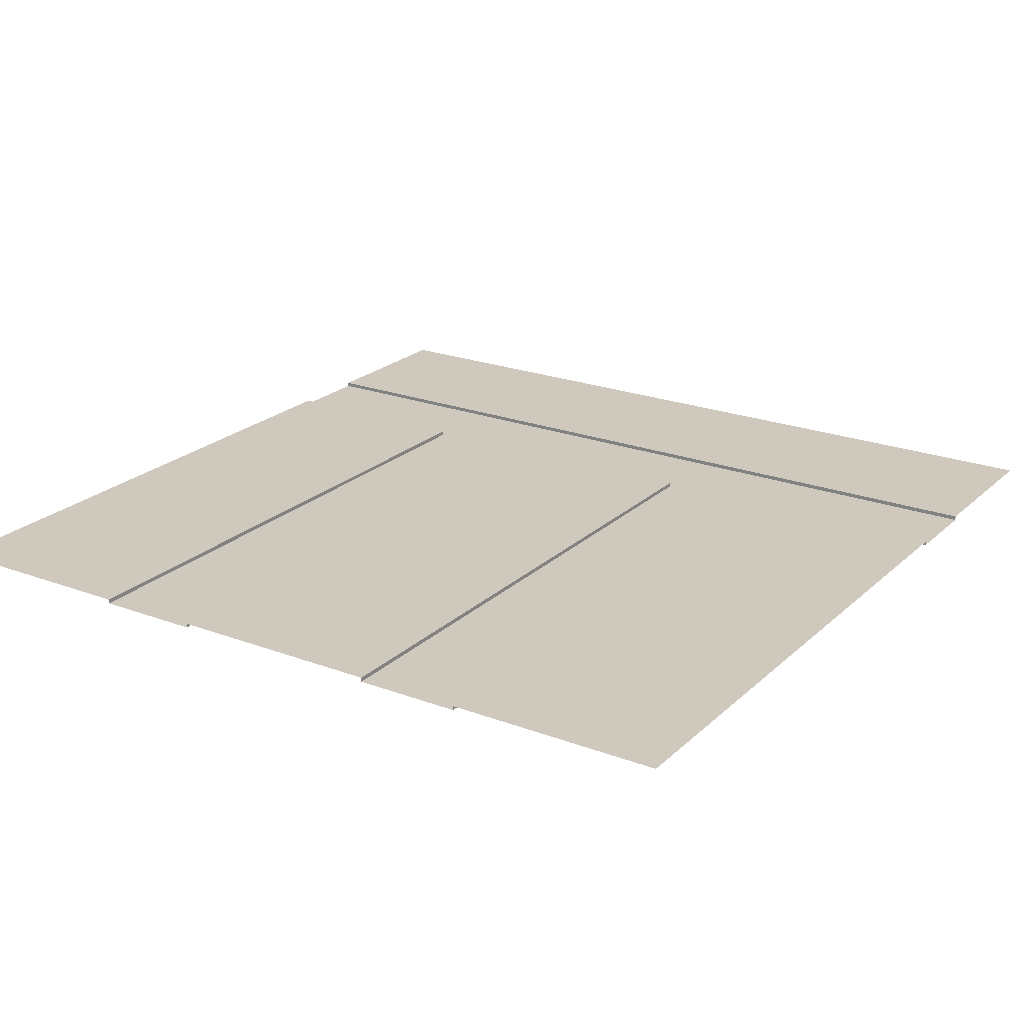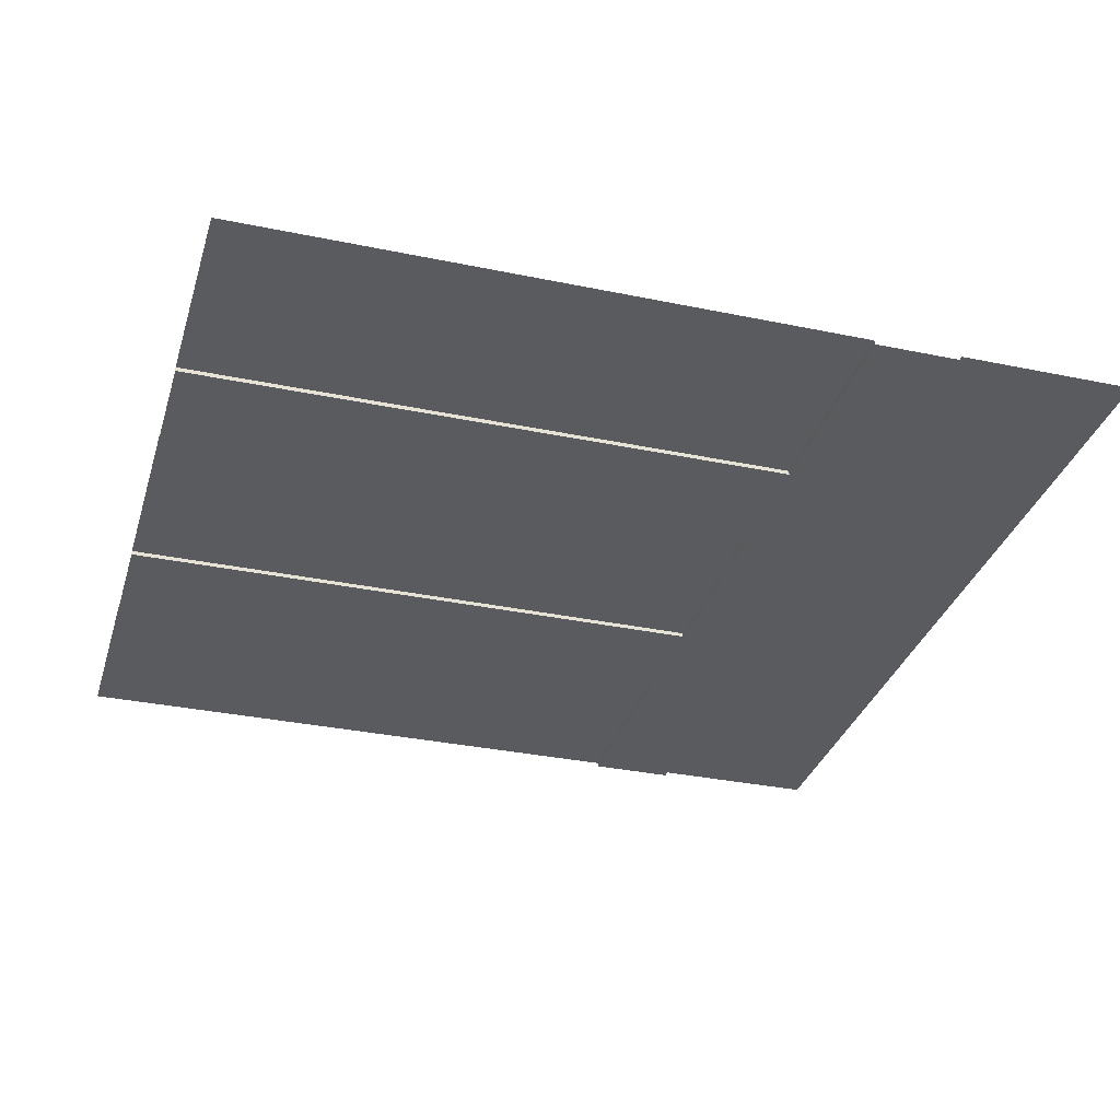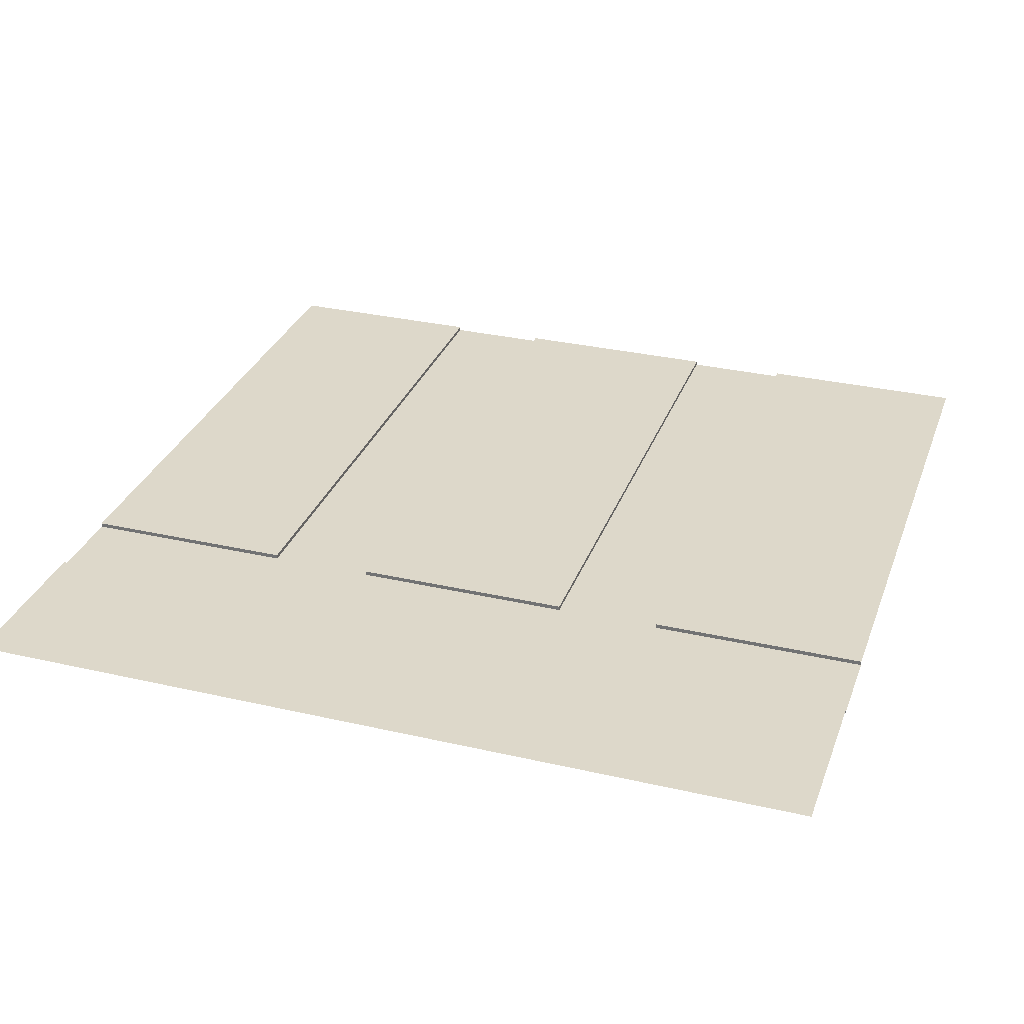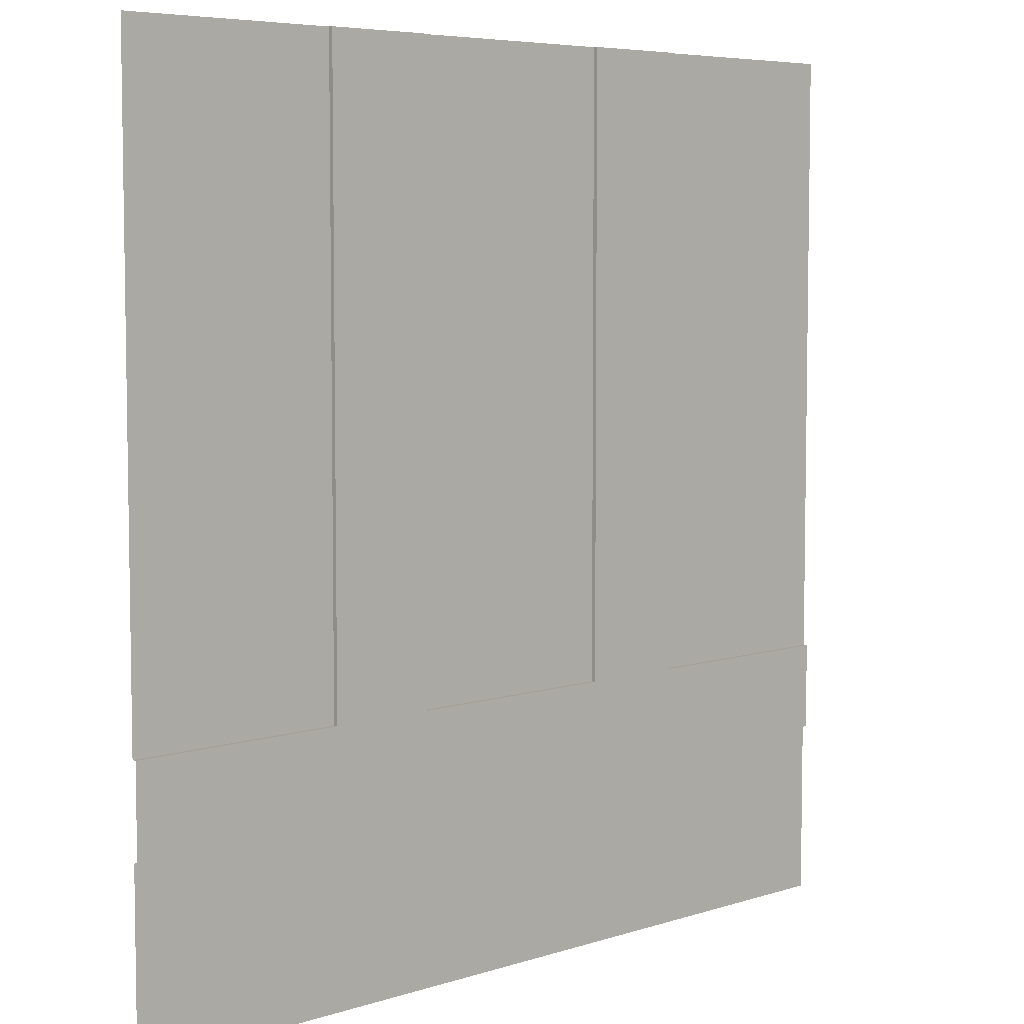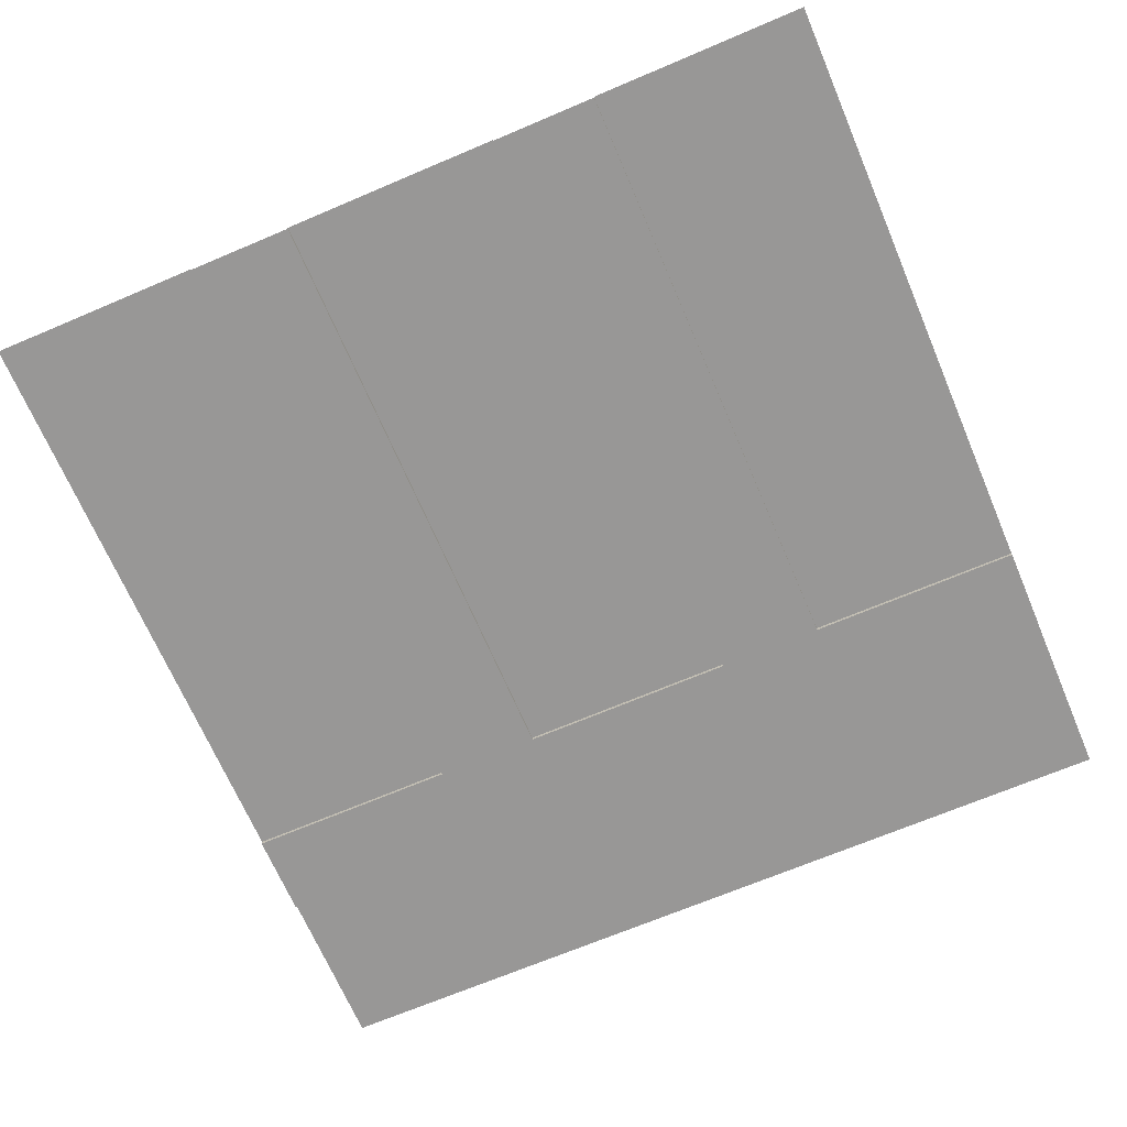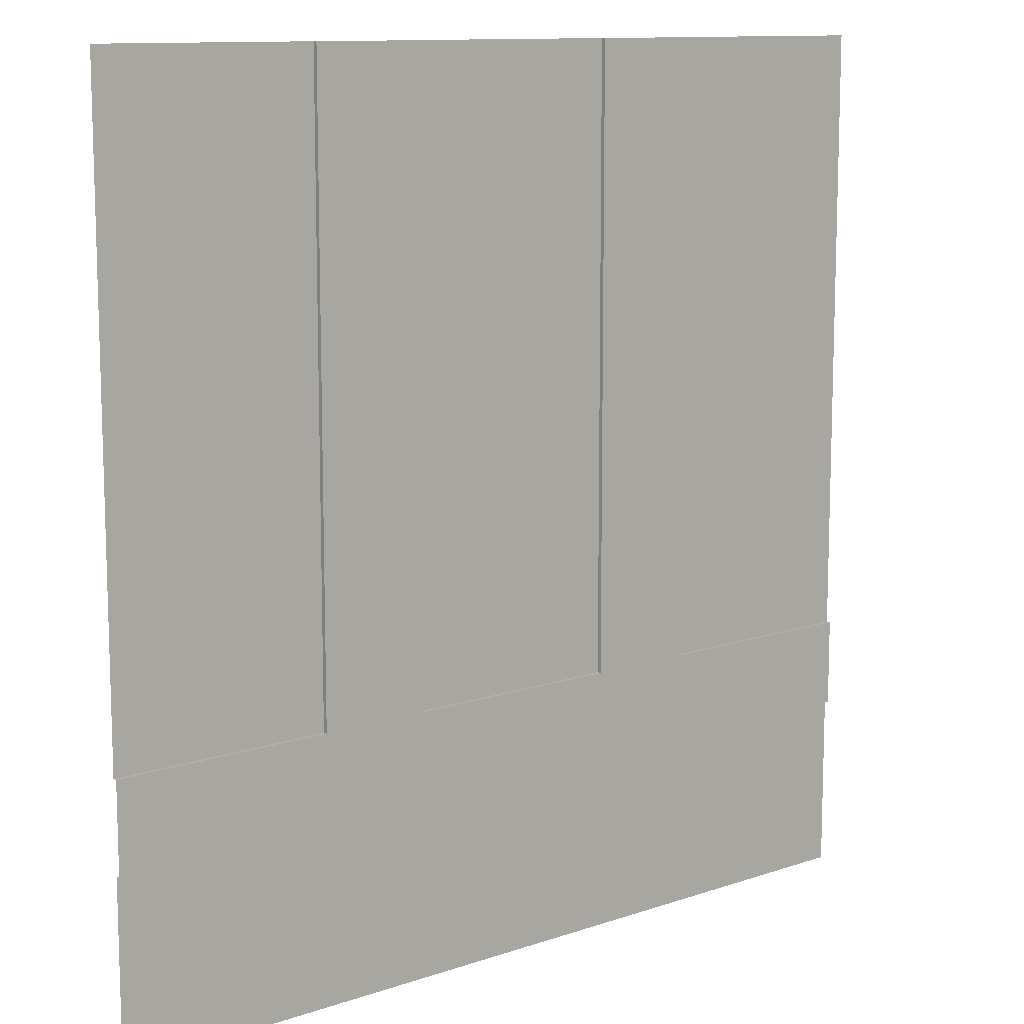
<metadata>
{"format":"obj","ext":"obj","renderer":"f3d","projection":"perspective","resolution":1024,"background":"white","views":[{"elev":22.3,"azim":33.1,"up":"+Y"},{"elev":-32.6,"azim":73.9,"up":"+Y"},{"elev":31.0,"azim":-161.7,"up":"+Y"},{"elev":6.0,"azim":-44.3,"up":"+Z"},{"elev":-68.3,"azim":23.1,"up":"+Y"},{"elev":11.3,"azim":-39.8,"up":"+Z"}]}
</metadata>
<code>
g default
v -10 0.1201 10
v -8 0.1201 10
v -5 0.1201 10
v -2.546 0.1201 10
v 5e-06 0.1201 10
v 2.546 0.1201 10
v 5 0.1201 10
v 8 0.1201 10
v 10 0.1201 10
v -10 0.1201 8
v -8 0.1201 8
v -5 0.1201 8
v -2.546 0.1201 8
v 5e-06 0.1201 8
v 2.546 0.1201 8
v 5 0.1201 8
v 8 0.1201 8
v 10 0.1201 8
v -10 0.1201 6
v -8 0.1201 6
v -5 0.1201 6
v -2.546 0.1201 6
v 5e-06 0.1201 6
v 2.546 0.1201 6
v 5 0.1201 6
v 8 0.1201 6
v 10 0.1201 6
v -10 0.1201 4
v -8 0.1201 4
v -5 0.1201 4
v -2.546 0.1201 4
v 5e-06 0.1201 4
v 2.546 0.1201 4
v 5 0.1201 4
v 8 0.1201 4
v 10 0.1201 4
v -10 0.1201 2
v -8 0.1201 2
v -5 0.1201 2
v -2.546 0.1201 2
v 5e-06 0.1201 2
v 2.546 0.1201 2
v 5 0.1201 2
v 8 0.1201 2
v 10 0.1201 2
v -10 0.1201 0
v -8 0.1201 0
v -5 0.1201 0
v -2.546 0.1201 0
v 5e-06 0.1201 0
v 2.546 0.1201 0
v 5 0.1201 0
v 8 0.1201 0
v 10 0.1201 0
v -10 0.1201 -2
v -8 0.1201 -2
v -5 0.1201 -2
v -2.546 0.1201 -2
v 5e-06 0.1201 -2
v 2.546 0.1201 -2
v 5 0.1201 -2
v 8 0.1201 -2
v 10 0.1201 -2
v -10 0.1201 -4
v -8 0.1201 -4
v -5 0.1201 -4
v -2.546 0.1201 -4
v 5e-06 0.1201 -4
v 2.546 0.1201 -4
v 5 0.1201 -4
v 8 0.1201 -4
v 10 0.1201 -4
v -10 0.1201 -6
v -8 0.1201 -6
v -5 0.1201 -6
v -2.546 0.1201 -6
v 5e-06 0.1201 -6
v 2.546 0.1201 -6
v 5 0.1201 -6
v 8 0.1201 -6
v 10 0.1201 -6
v -10 0.1201 -8
v -8 0.1201 -8
v -5 0.1201 -8
v -2.546 0.1201 -8
v 5e-06 0.1201 -8
v 2.546 0.1201 -8
v 5 0.1201 -8
v 8 0.1201 -8
v 10 0.1201 -8
v -10 0.1201 -10
v -8 0.1201 -10
v -5 0.1201 -10
v -2.546 0.1201 -10
v 5e-06 0.1201 -10
v 2.546 0.1201 -10
v 5 0.1201 -10
v 8 0.1201 -10
v 10 0.1201 -10
v -5 0.02327 10
v -3.731 0.02327 10
v -3.731 0.02327 8
v -5 0.02327 8
v -2.546 0.02327 10
v -2.546 0.02327 8
v -3.731 0.02327 6
v -5 0.02327 6
v -2.546 0.02327 6
v -3.731 0.02327 4
v -5 0.02327 4
v -2.546 0.02327 4
v -3.731 0.02327 2
v -5 0.02327 2
v -2.546 0.02327 2
v -3.731 0.02327 0
v -5 0.02327 0
v -2.546 0.02327 0
v -3.731 0.02327 -2
v -5 0.02327 -2
v -2.546 0.02327 -2
v -3.731 0.02327 -4
v -5 0.02327 -4
v -2.546 0.02327 -4
v -3.731 0.02327 -6
v -5 0.02327 -6
v -2.546 0.02327 -6
v 2.546 0.02327 10
v 3.731 0.02327 10
v 3.731 0.02327 8
v 2.546 0.02327 8
v 5 0.02327 10
v 5 0.02327 8
v 3.731 0.02327 6
v 2.546 0.02327 6
v 5 0.02327 6
v 3.731 0.02327 4
v 2.546 0.02327 4
v 5 0.02327 4
v 3.731 0.02327 2
v 2.546 0.02327 2
v 5 0.02327 2
v 3.731 0.02327 0
v 2.546 0.02327 0
v 5 0.02327 0
v 3.731 0.02327 -2
v 2.546 0.02327 -2
v 5 0.02327 -2
v 3.731 0.02327 -4
v 2.546 0.02327 -4
v 5 0.02327 -4
v 3.731 0.02327 -6
v 2.546 0.02327 -6
v 5 0.02327 -6
v 5e-06 0.02327 -4
v 5e-06 0.02327 -6
v -3.731 0.1201 -6
v -3.731 0.1201 -8
v -3.731 0.1201 -10
v 3.731 0.1201 -6
v 3.731 0.1201 -8
v 3.731 0.1201 -10
v -10 0.02327 -4
v -8 0.02327 -4
v -8 0.02327 -6
v -10 0.02327 -6
v 8 0.02327 -4
v 8 0.02327 -6
v 10 0.02327 -4
v 10 0.02327 -6
g Block04 Source
f 1 2 11 10
f 2 3 12 11
f 100 101 102 103
f 101 104 105 102
f 4 5 14 13
f 5 6 15 14
f 127 128 129 130
f 128 131 132 129
f 7 8 17 16
f 8 9 18 17
f 10 11 20 19
f 11 12 21 20
f 103 102 106 107
f 102 105 108 106
f 13 14 23 22
f 14 15 24 23
f 130 129 133 134
f 129 132 135 133
f 16 17 26 25
f 17 18 27 26
f 19 20 29 28
f 20 21 30 29
f 107 106 109 110
f 106 108 111 109
f 22 23 32 31
f 23 24 33 32
f 134 133 136 137
f 133 135 138 136
f 25 26 35 34
f 26 27 36 35
f 28 29 38 37
f 29 30 39 38
f 110 109 112 113
f 109 111 114 112
f 31 32 41 40
f 32 33 42 41
f 137 136 139 140
f 136 138 141 139
f 34 35 44 43
f 35 36 45 44
f 37 38 47 46
f 38 39 48 47
f 113 112 115 116
f 112 114 117 115
f 40 41 50 49
f 41 42 51 50
f 140 139 142 143
f 139 141 144 142
f 43 44 53 52
f 44 45 54 53
f 46 47 56 55
f 47 48 57 56
f 116 115 118 119
f 115 117 120 118
f 49 50 59 58
f 50 51 60 59
f 143 142 145 146
f 142 144 147 145
f 52 53 62 61
f 53 54 63 62
f 55 56 65 64
f 56 57 66 65
f 119 118 121 122
f 118 120 123 121
f 58 59 68 67
f 59 60 69 68
f 146 145 148 149
f 145 147 150 148
f 61 62 71 70
f 62 63 72 71
f 162 163 164 165
f 163 122 125 164
f 122 121 124 125
f 121 123 126 124
f 123 154 155 126
f 154 149 152 155
f 149 148 151 152
f 148 150 153 151
f 150 166 167 153
f 166 168 169 167
f 73 74 83 82
f 74 75 84 83
f 75 156 157 84
f 156 76 85 157
f 76 77 86 85
f 77 78 87 86
f 78 159 160 87
f 159 79 88 160
f 79 80 89 88
f 80 81 90 89
f 82 83 92 91
f 83 84 93 92
f 84 157 158 93
f 157 85 94 158
f 85 86 95 94
f 86 87 96 95
f 87 160 161 96
f 160 88 97 161
f 88 89 98 97
f 89 90 99 98
f 12 3 100 103
f 4 13 105 104
f 21 12 103 107
f 13 22 108 105
f 30 21 107 110
f 22 31 111 108
f 39 30 110 113
f 31 40 114 111
f 48 39 113 116
f 40 49 117 114
f 57 48 116 119
f 49 58 120 117
f 66 57 119 122
f 58 67 123 120
f 15 6 127 130
f 7 16 132 131
f 24 15 130 134
f 16 25 135 132
f 33 24 134 137
f 25 34 138 135
f 42 33 137 140
f 34 43 141 138
f 51 42 140 143
f 43 52 144 141
f 60 51 143 146
f 52 61 147 144
f 69 60 146 149
f 61 70 150 147
f 67 68 154 123
f 77 76 126 155
f 68 69 149 154
f 78 77 155 152
f 125 124 156 75
f 124 126 76 156
f 151 153 79 159
f 152 151 159 78
f 64 65 163 162
f 74 73 165 164
f 65 66 122 163
f 75 74 164 125
f 70 71 166 150
f 80 79 153 167
f 71 72 168 166
f 81 80 167 169

</code>
